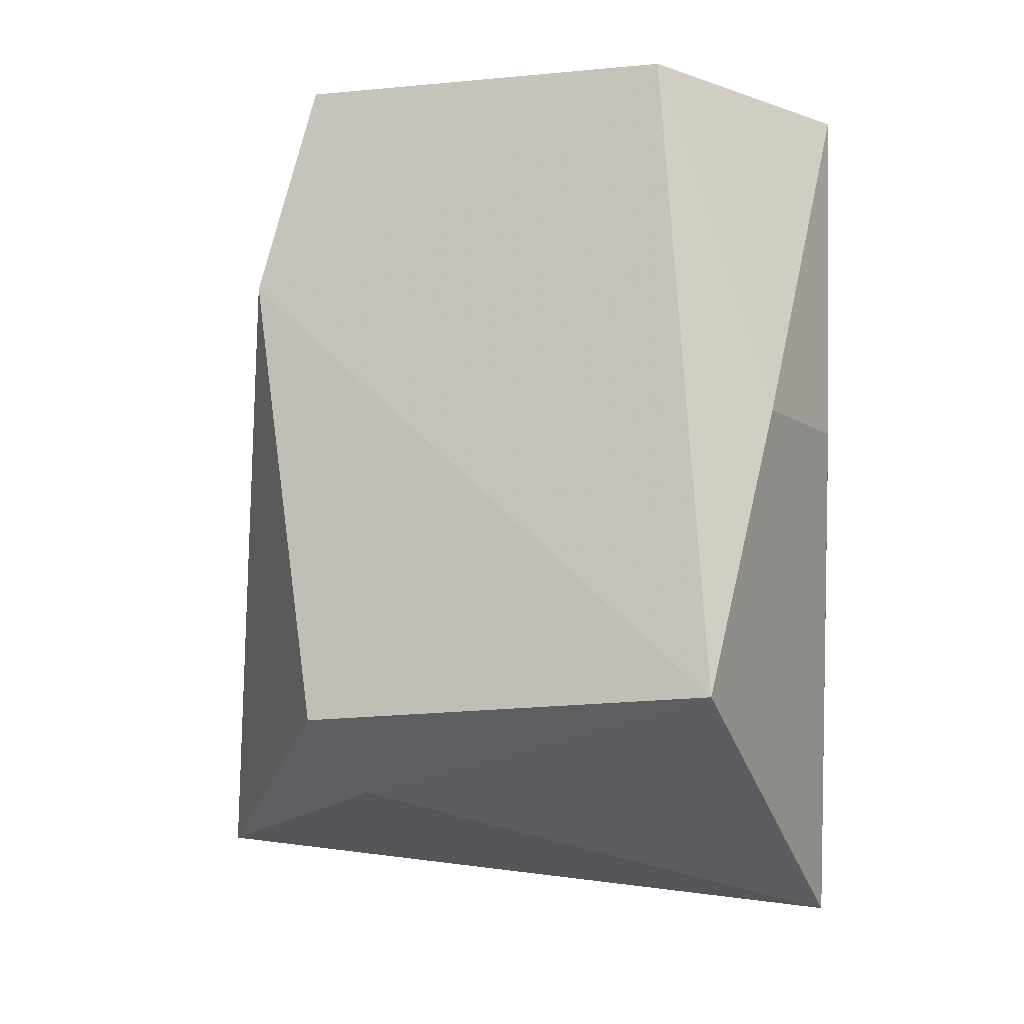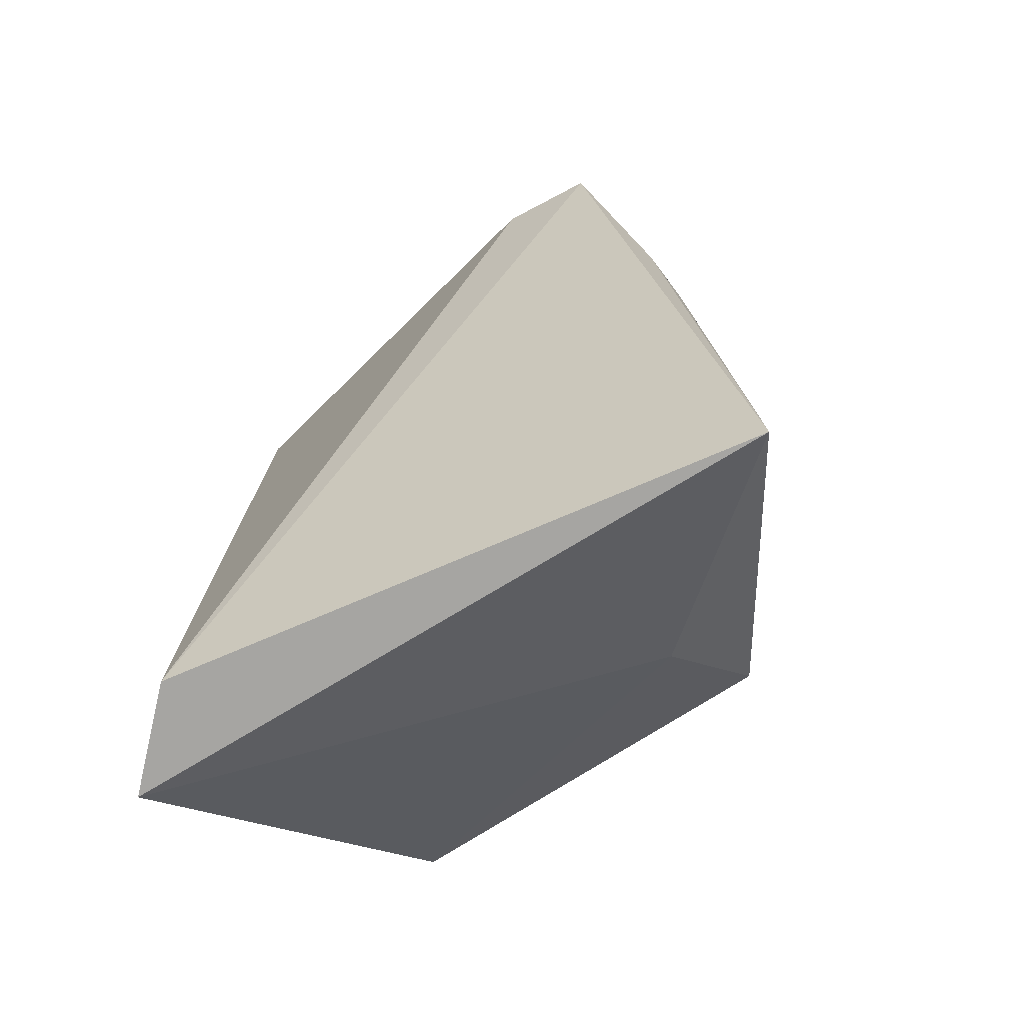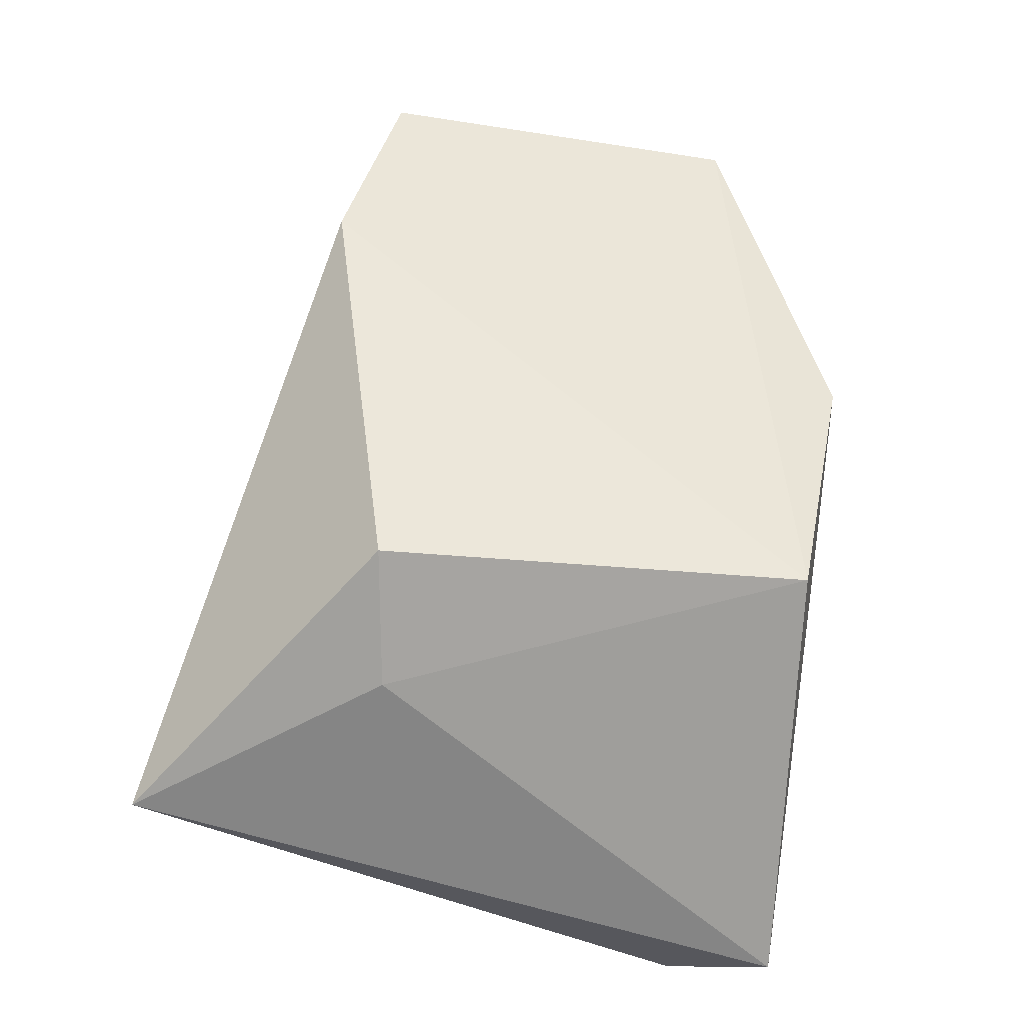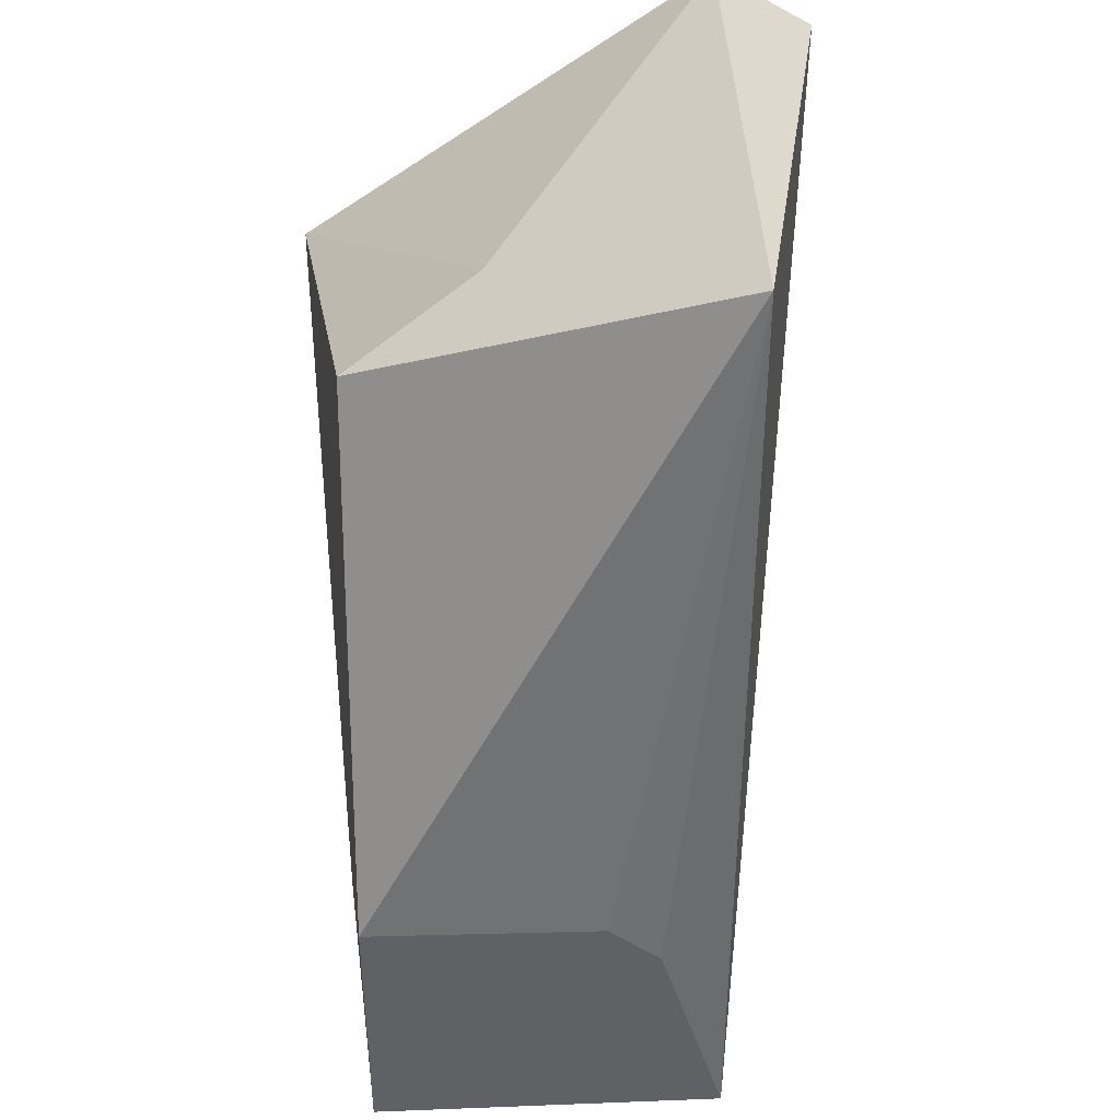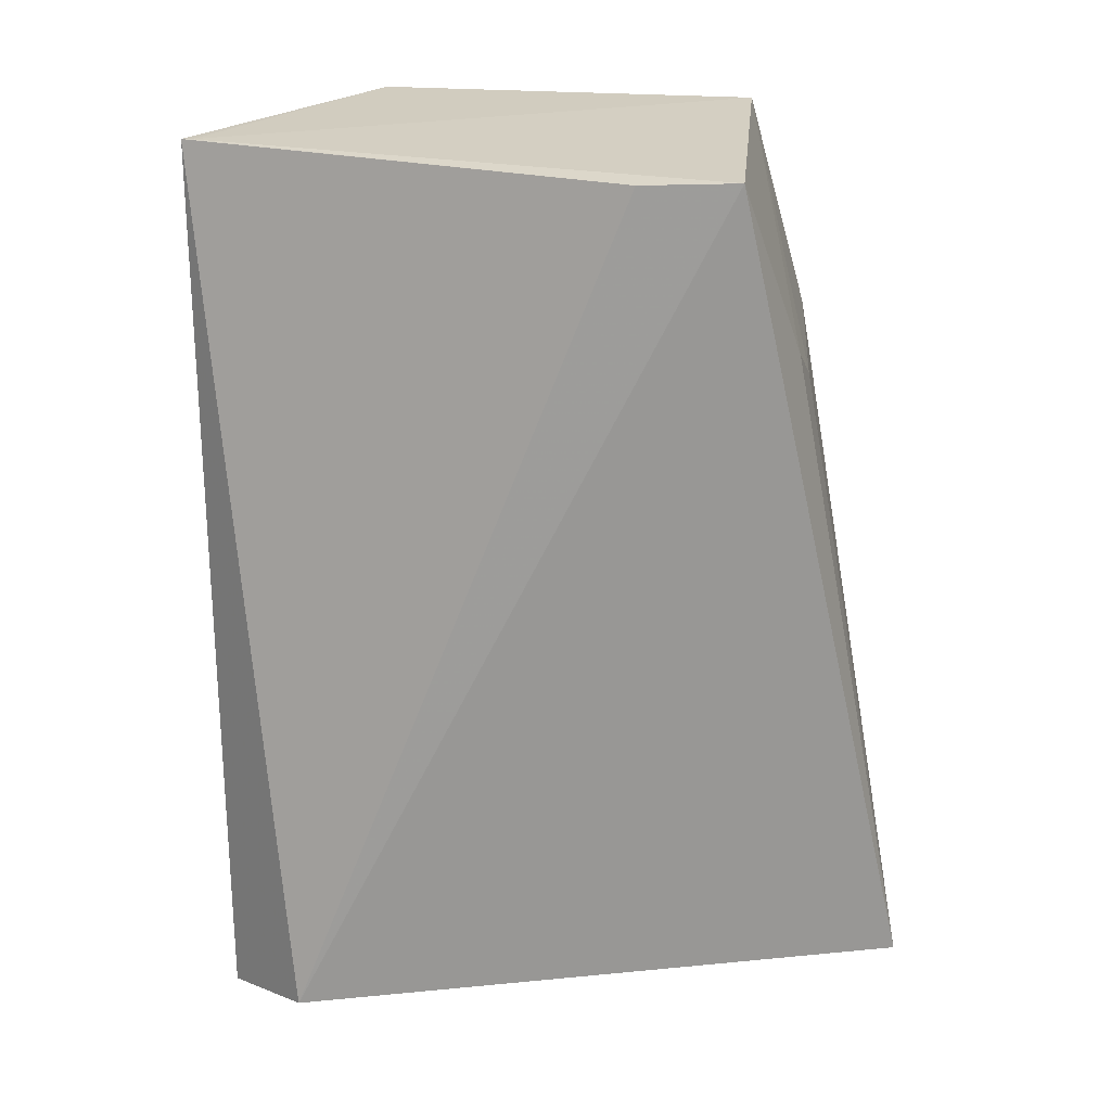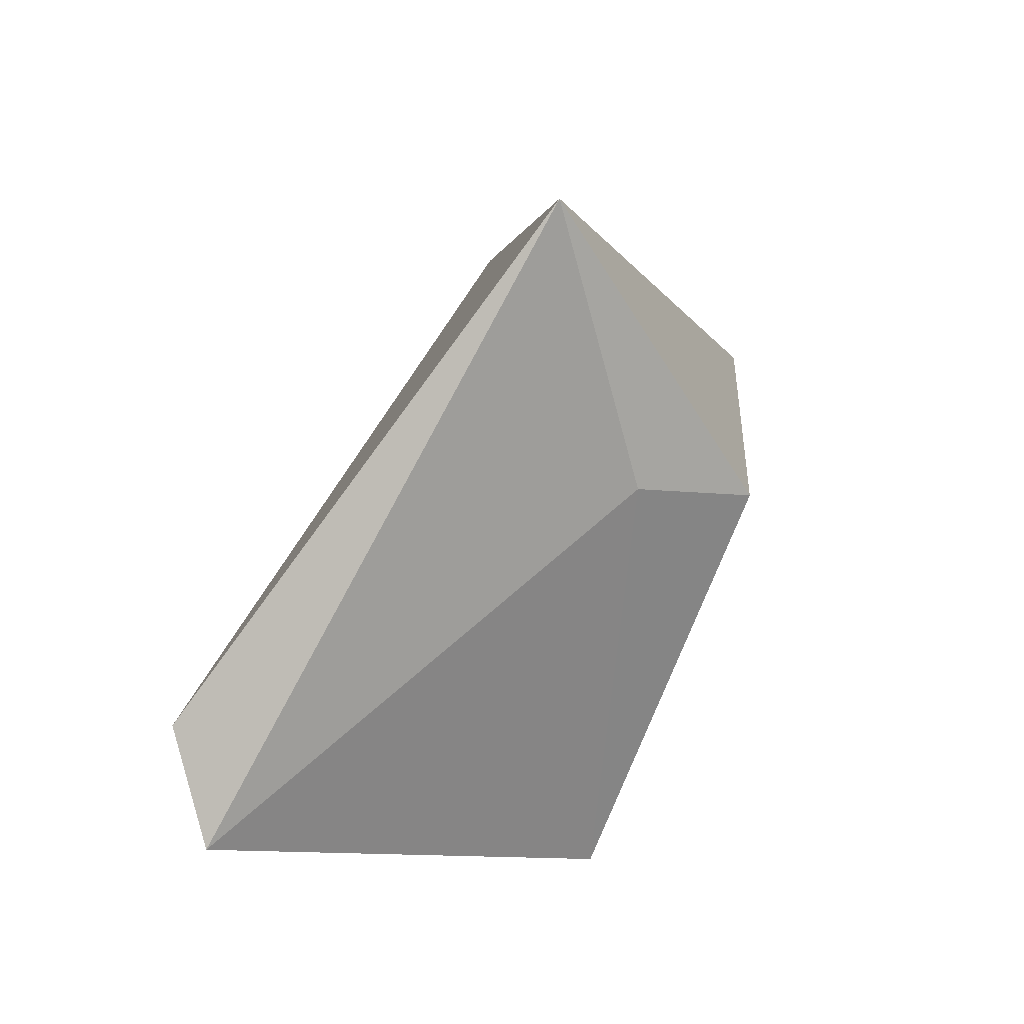
<metadata>
{"format":"obj","ext":"obj","renderer":"f3d","projection":"perspective","resolution":1024,"background":"white","views":[{"elev":-8.5,"azim":-80.0,"up":"+Y"},{"elev":-57.5,"azim":120.8,"up":"+Y"},{"elev":-41.4,"azim":-106.8,"up":"+Y"},{"elev":-66.1,"azim":0.8,"up":"+Z"},{"elev":25.0,"azim":94.1,"up":"+Y"},{"elev":-75.4,"azim":150.6,"up":"+Y"}]}
</metadata>
<code>
v 0.01399 0.00182 0.06184
v 0.02998 -0.05913 0.0537
v 0.02305 0.001985 0.02276
v 0.001184 -0.01328 0.01779
v -0.003308 -0.0458 0.05308
v 0.02443 -0.05581 0.009694
v 0.001148 0.002298 0.02219
v 0.02327 0.001763 0.02983
v 0.02392 -0.06149 0.05964
v 0.01597 -0.01355 0.01769
v 0.001119 -0.04694 0.02227
v 0.01417 0.001868 0.06105
v -0.002088 0.001866 0.04962
v 0.008587 -0.02487 0.06142
v 0.01915 -0.01109 0.01847
v 0.009362 -0.05226 0.02485
v 0.01205 -0.02513 0.06131
v -0.002348 -0.025 0.05772
f 6 3 2
f 8 1 2
f 8 2 3
f 9 2 1
f 9 6 2
f 10 6 4
f 10 4 7
f 11 5 4
f 11 4 6
f 12 3 7
f 12 8 3
f 12 1 8
f 13 12 7
f 13 1 12
f 13 7 4
f 13 4 5
f 15 3 6
f 15 6 10
f 15 10 7
f 15 7 3
f 16 9 5
f 16 5 11
f 16 11 6
f 16 6 9
f 17 14 9
f 17 9 1
f 17 1 14
f 18 5 9
f 18 9 14
f 18 13 5
f 18 14 1
f 18 1 13

</code>
